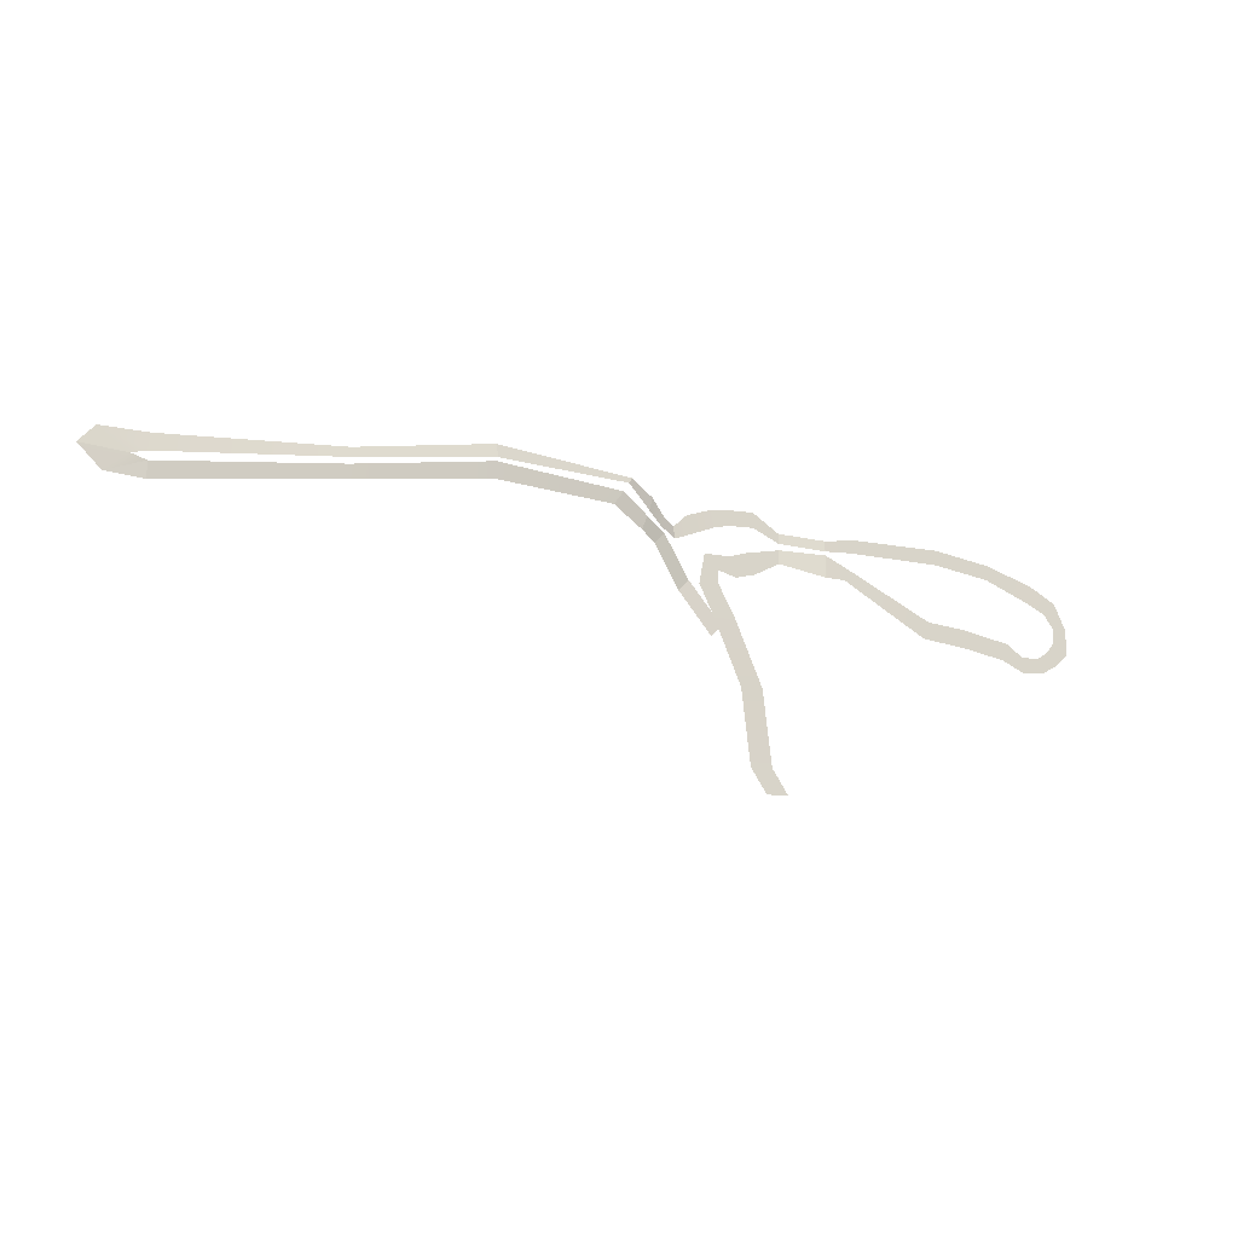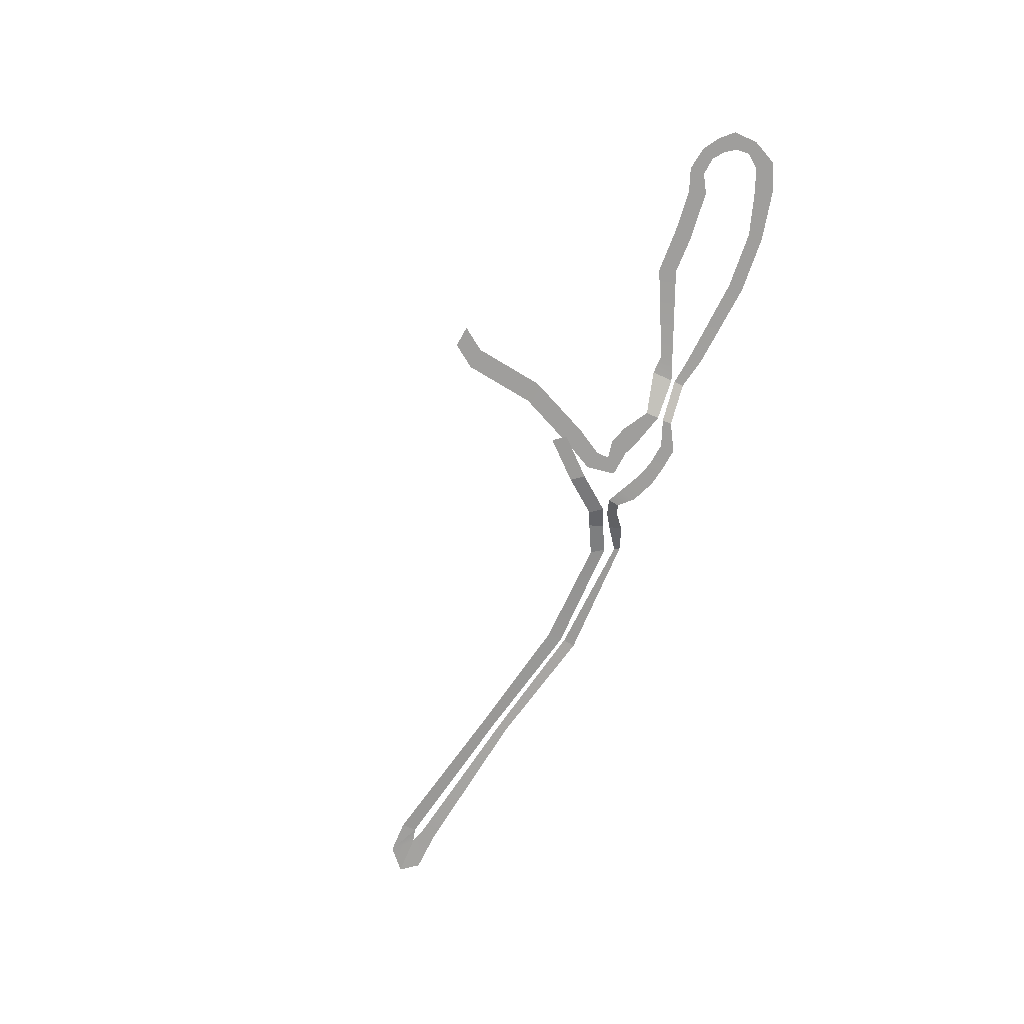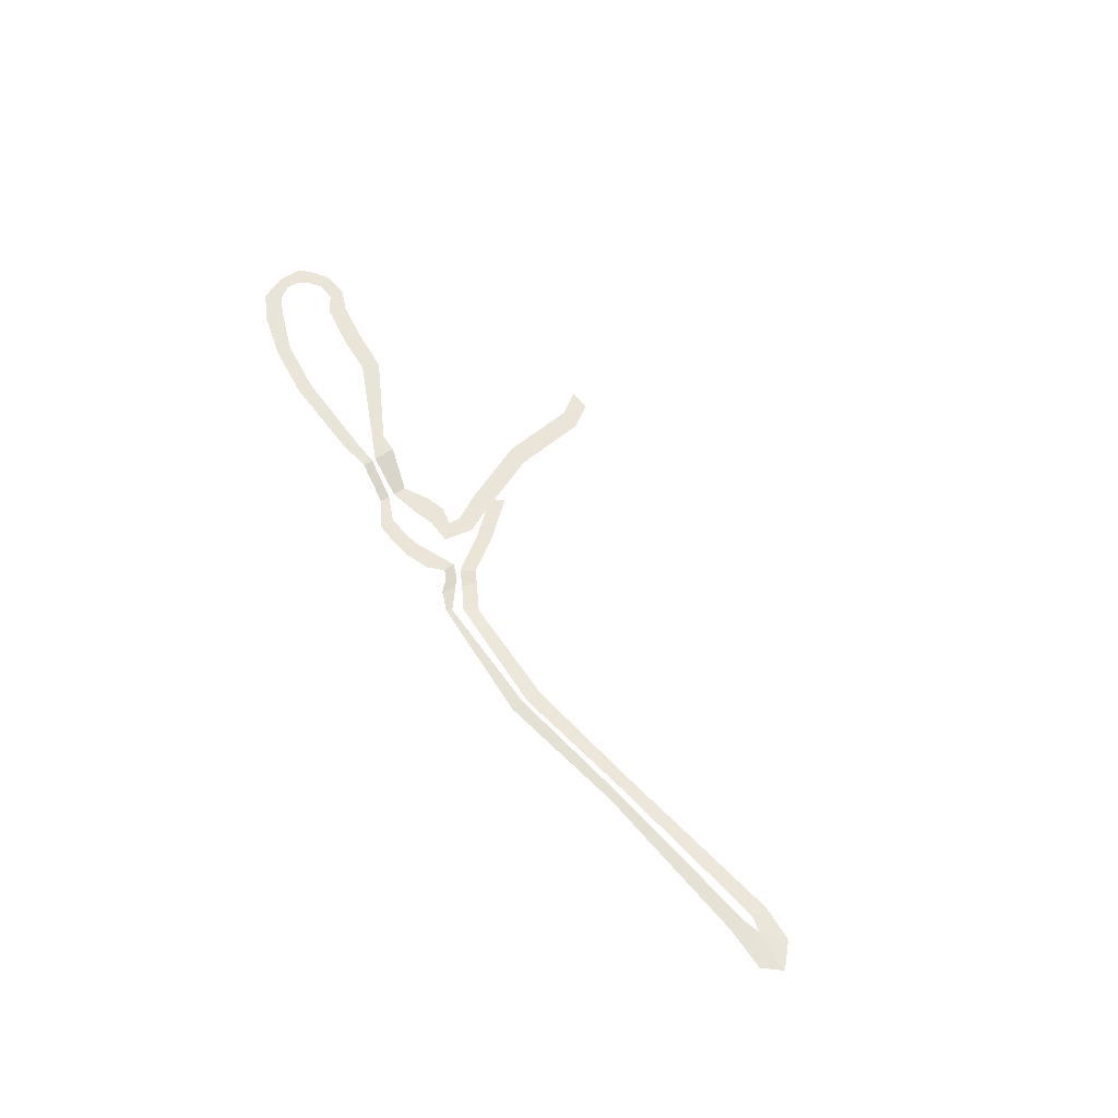
<metadata>
{"format":"obj","ext":"obj","renderer":"f3d","projection":"perspective","resolution":1024,"background":"white","views":[{"elev":-18.9,"azim":154.1,"up":"+Z"},{"elev":-70.9,"azim":-114.9,"up":"+Y"},{"elev":59.5,"azim":56.4,"up":"+Y"}]}
</metadata>
<code>
g C2_waterEdge_geo
v -52.42 1.15 -165
v -45.39 1.15 -158.8
v -51.2 1.15 -164.2
v -45.31 1.15 -160
v -50.53 1.15 -162
v -51.53 1.15 -161
v -52.42 1.15 -163
v -51.31 1.15 -163.1
v -48.79 1.15 -161.2
v -49.32 1.121 -159.8
v -50.06 1.15 -166.8
v -49.66 1.15 -165.7
v -46.39 1.15 -166.2
v -46.88 1.15 -164.9
v -43 1.15 -165.8
v -43 1.15 -164.3
v -39.41 1.15 -165.5
v -39.9 1.15 -164.2
v -32.68 1.15 -162
v -32.89 1.125 -161
v -40.84 1.15 -158.3
v -40.76 1.15 -159.5
v -33.72 1.12 -158.7
v -33.38 1.115 -159.8
v -48.2 1.15 -167
v -48.24 1.15 -165.8
v -50.56 1.15 -165
v -51.39 1.15 -166
v -31.17 1.042 -162
v -31.17 1.042 -160.2
v -31.17 1.042 -159.1
v -31.17 1.042 -160
v -27.89 -0.046 -161.1
v -27.88 -0.04602 -160
v -25.79 -0.046 -162.3
v -24.97 -0.04602 -160.7
v -24.29 -0.046 -162.7
v -23.8 -0.04602 -161.2
v -22.83 -0.046 -162.4
v -21.7 -0.04602 -161.3
v -22.8 -0.046 -163.4
v -21.26 -0.04602 -163.6
v -24.02 -0.046 -165.6
v -22.29 -0.04602 -165.7
v -26.27 -0.06928 -170.8
v -24.54 -0.0693 -171
v -26.91 -0.06928 -176.6
v -25.18 -0.0693 -176.7
v -28.17 -0.06928 -178.5
v -26.44 -0.0693 -178.6
v -27.87 -0.0246 -158.7
v -27.87 -0.02458 -159.5
v -25.76 -0.0246 -157.4
v -25.76 -0.02458 -158.6
v -23.87 -0.03353 -157.6
v -23.87 -0.03352 -158.8
v -22.31 -0.03353 -157.8
v -22.58 -0.03352 -159.1
v -20.27 -0.0246 -158.6
v -20.58 -0.04018 -160
v -19.17 0.03148 -159.7
v -19.28 0.01332 -160.6
v -18.2 0.4171 -159.2
v -17.93 0.5916 -160.1
v -17.04 0.9909 -158.2
v -16.7 1.126 -159.2
v -15 1.787 -157.3
v -14.77 1.82 -157.8
v -4.456 2.257 -156.9
v -4.57 2.322 -157.9
v 5.886 2.051 -159
v 5.905 2.154 -159.7
v 19.12 2.056 -160.5
v 19.26 2.081 -161.8
v 23.81 1.996 -162
v 20.42 2.087 -162.1
v 19.26 2.039 -163.7
v 19.28 2.092 -162.4
v 6.009 2.007 -161.3
v 5.96 2.142 -160.2
v -4.479 2.222 -159.5
v -4.459 2.356 -158.2
v -13.6 1.775 -159.5
v -14.32 1.91 -158.5
v -16.03 1.309 -160.9
v -16.48 1.259 -159.7
v -17.3 0.7929 -161.5
v -18.13 0.6555 -160.6
v -19.56 0.01424 -164.5
v -20.38 -0.03586 -163.5
v 22.64 1.979 -160.6
v 22.08 1.979 -163.6
v -23.02 -0.06861 -166.5
v -22.19 -0.05858 -167.5
v -31.17 1.042 -162
v -31.17 1.042 -160.2
v -27.89 -0.046 -161.1
v -27.88 -0.04602 -160
v -31.17 1.042 -160
v -31.17 1.042 -159.1
v -27.87 -0.02458 -159.5
v -27.87 -0.0246 -158.7
v -19.28 0.01332 -160.6
v -19.17 0.03148 -159.7
v -16.7 1.126 -159.2
v -17.04 0.9909 -158.2
v -14.77 1.82 -157.8
v -15 1.787 -157.3
v -4.57 2.322 -157.9
v -4.456 2.257 -156.9
v 19.28 2.092 -162.4
v 19.26 2.039 -163.7
v -14.32 1.91 -158.5
v -13.6 1.775 -159.5
v -16.48 1.259 -159.7
v -16.03 1.309 -160.9
v -18.13 0.6555 -160.6
v -17.3 0.7929 -161.5
v 20.42 2.087 -162.1
v 23.81 1.996 -162
v -20.38 -0.03586 -163.5
v -19.56 0.01424 -164.5
g C2_waterEdge_geo_0
f 77 78 92
f 19 30 29
f 20 30 19
f 17 20 19
f 18 20 17
f 15 18 17
f 16 18 15
f 13 16 15
f 14 16 13
f 25 14 13
f 26 14 25
f 11 26 25
f 12 26 11
f 28 12 11
f 27 12 28
f 1 27 28
f 3 27 1
f 8 3 1
f 24 31 32
f 23 31 24
f 22 23 24
f 21 23 22
f 4 21 22
f 2 21 4
f 10 2 4
f 34 95 96
f 33 95 34
f 47 50 49
f 48 50 47
f 45 48 47
f 46 48 45
f 43 46 45
f 44 46 43
f 41 44 43
f 42 44 41
f 39 42 41
f 40 42 39
f 37 40 39
f 38 40 37
f 35 38 37
f 36 38 35
f 97 36 35
f 98 36 97
f 51 99 100
f 52 99 51
f 60 61 62
f 59 61 60
f 58 59 60
f 57 59 58
f 56 57 58
f 55 57 56
f 54 55 56
f 53 55 54
f 101 53 54
f 102 53 101
f 64 65 66
f 63 65 64
f 103 63 64
f 104 63 103
f 67 105 106
f 68 105 67
f 69 107 108
f 70 107 69
f 71 109 110
f 72 109 71
f 73 72 71
f 74 72 73
f 91 74 73
f 76 74 91
f 75 76 91
f 82 83 84
f 81 83 82
f 80 81 82
f 79 81 80
f 111 79 80
f 112 79 111
f 85 113 114
f 86 113 85
f 87 115 116
f 88 115 87
f 89 117 118
f 90 117 89
f 92 119 120
f 111 119 92
f 94 121 122
f 93 121 94
f 7 8 1
f 5 8 7
f 6 5 7
f 9 5 6
f 10 9 6
f 4 9 10

</code>
